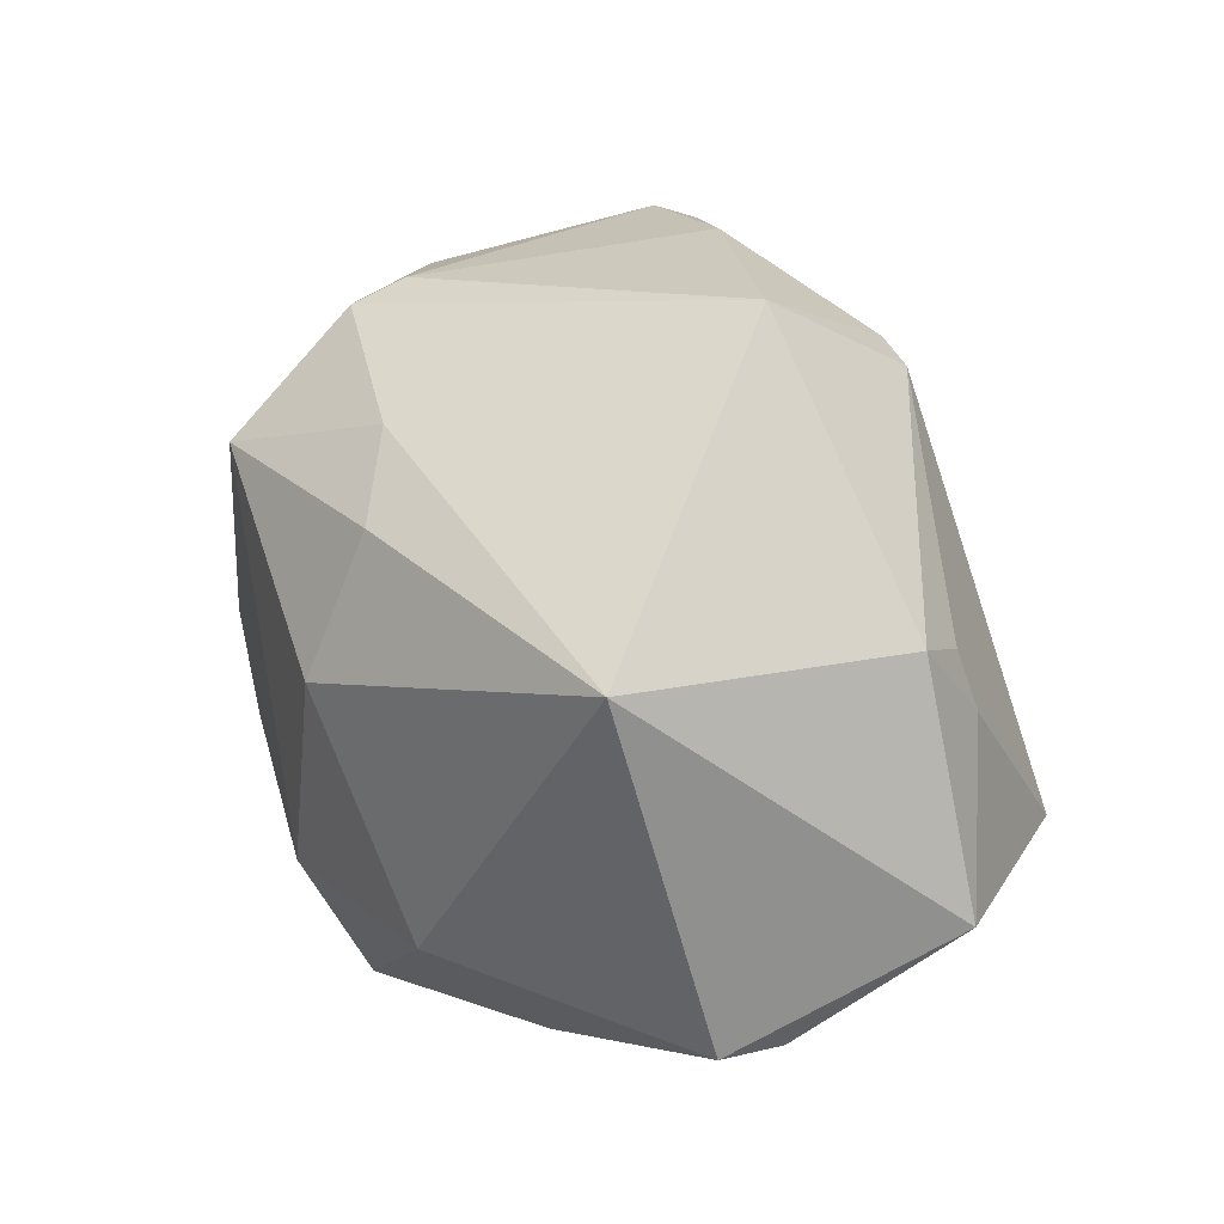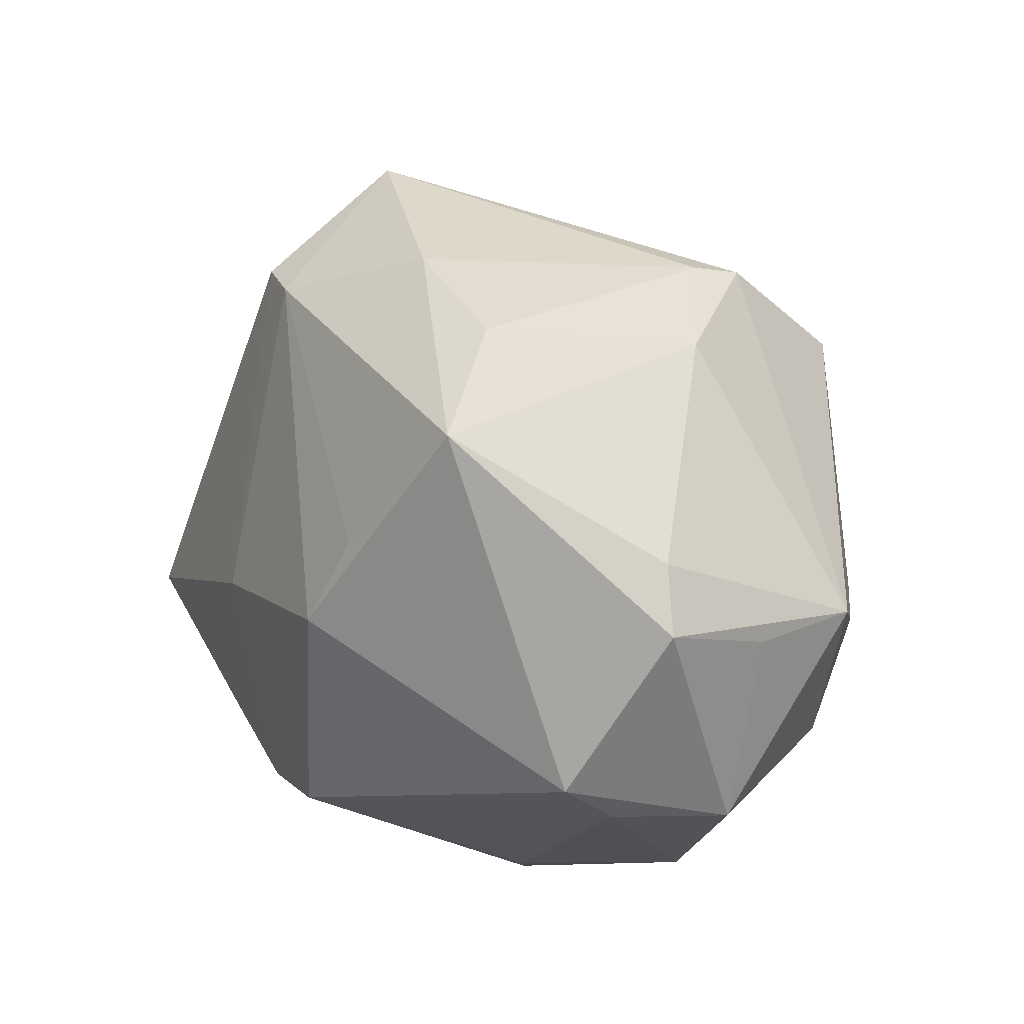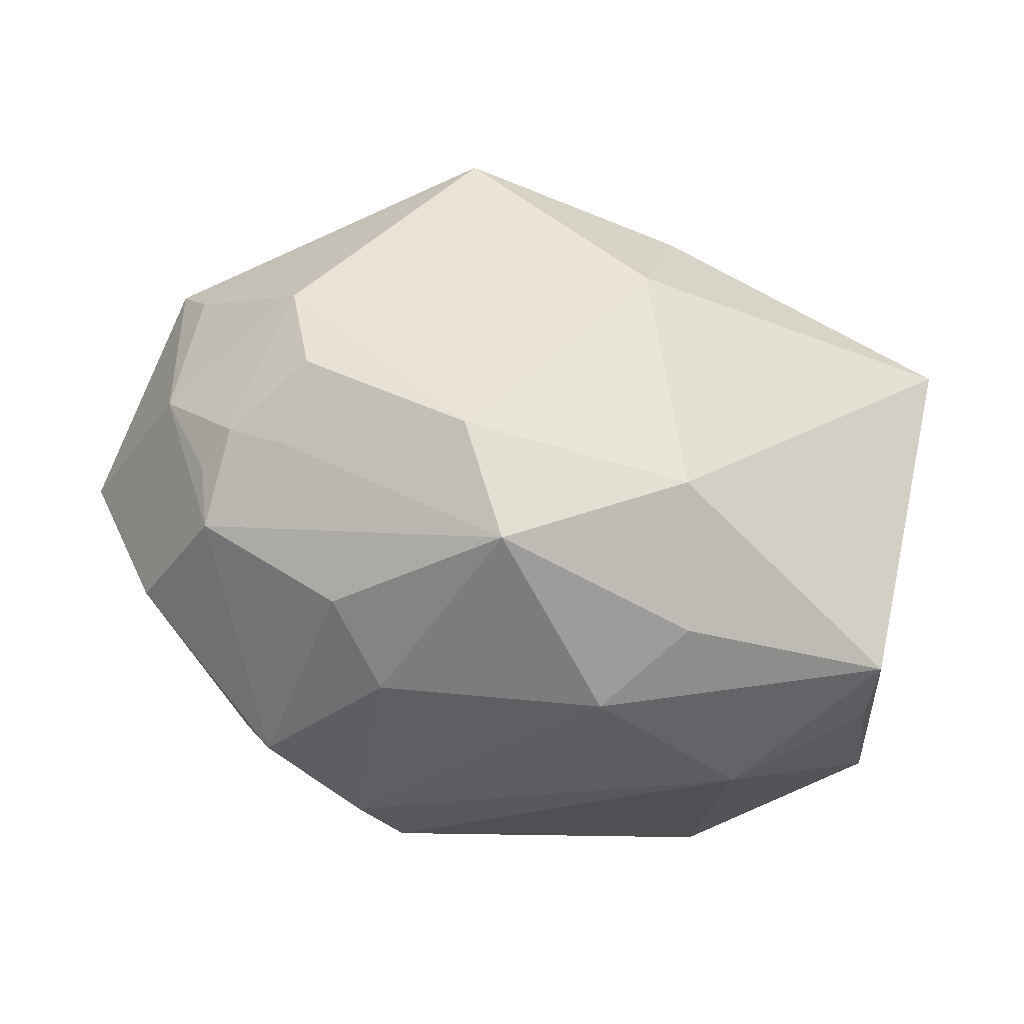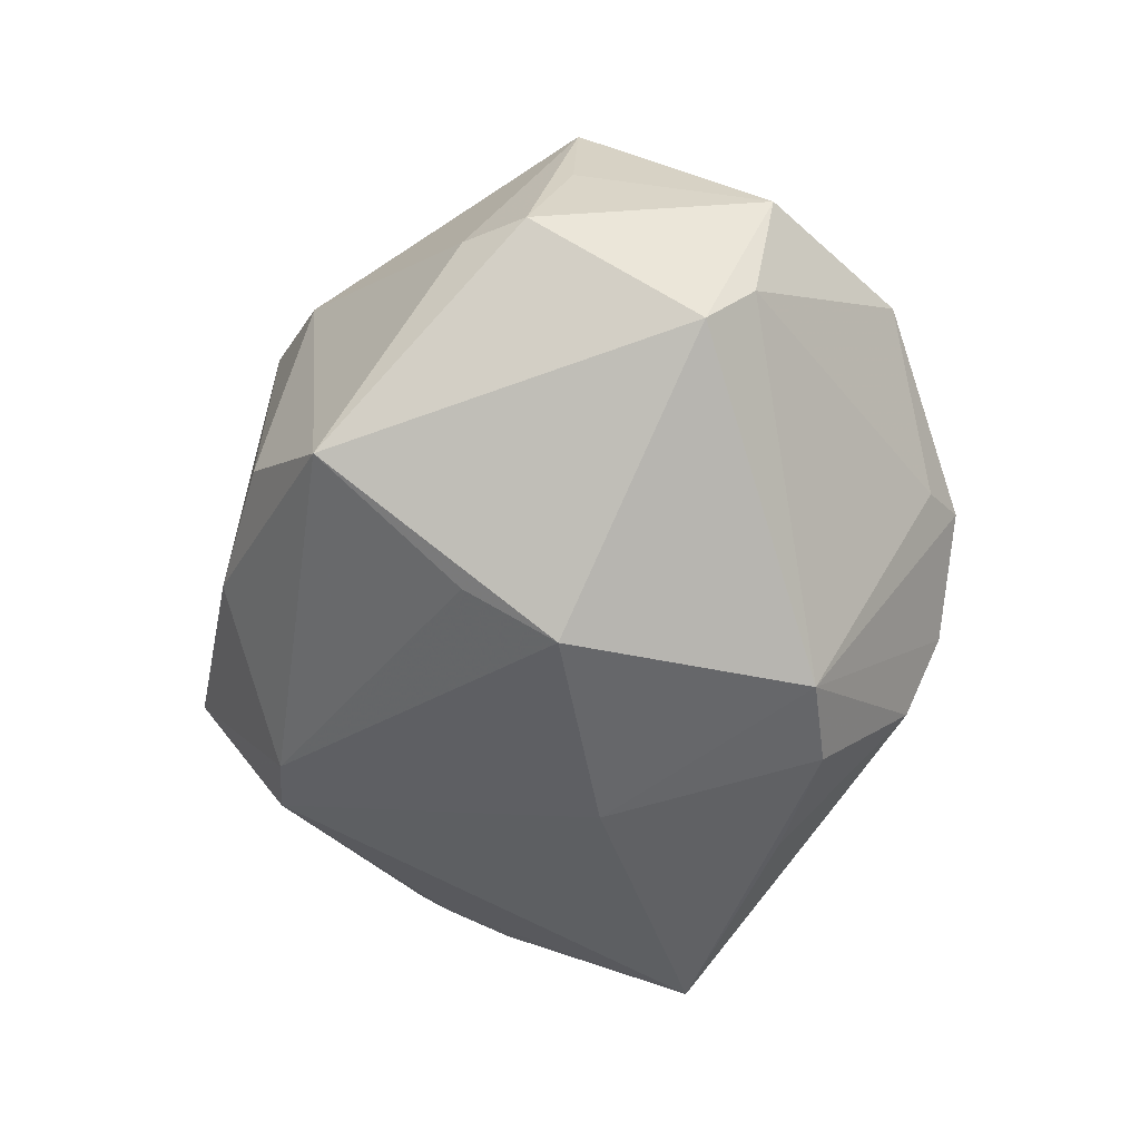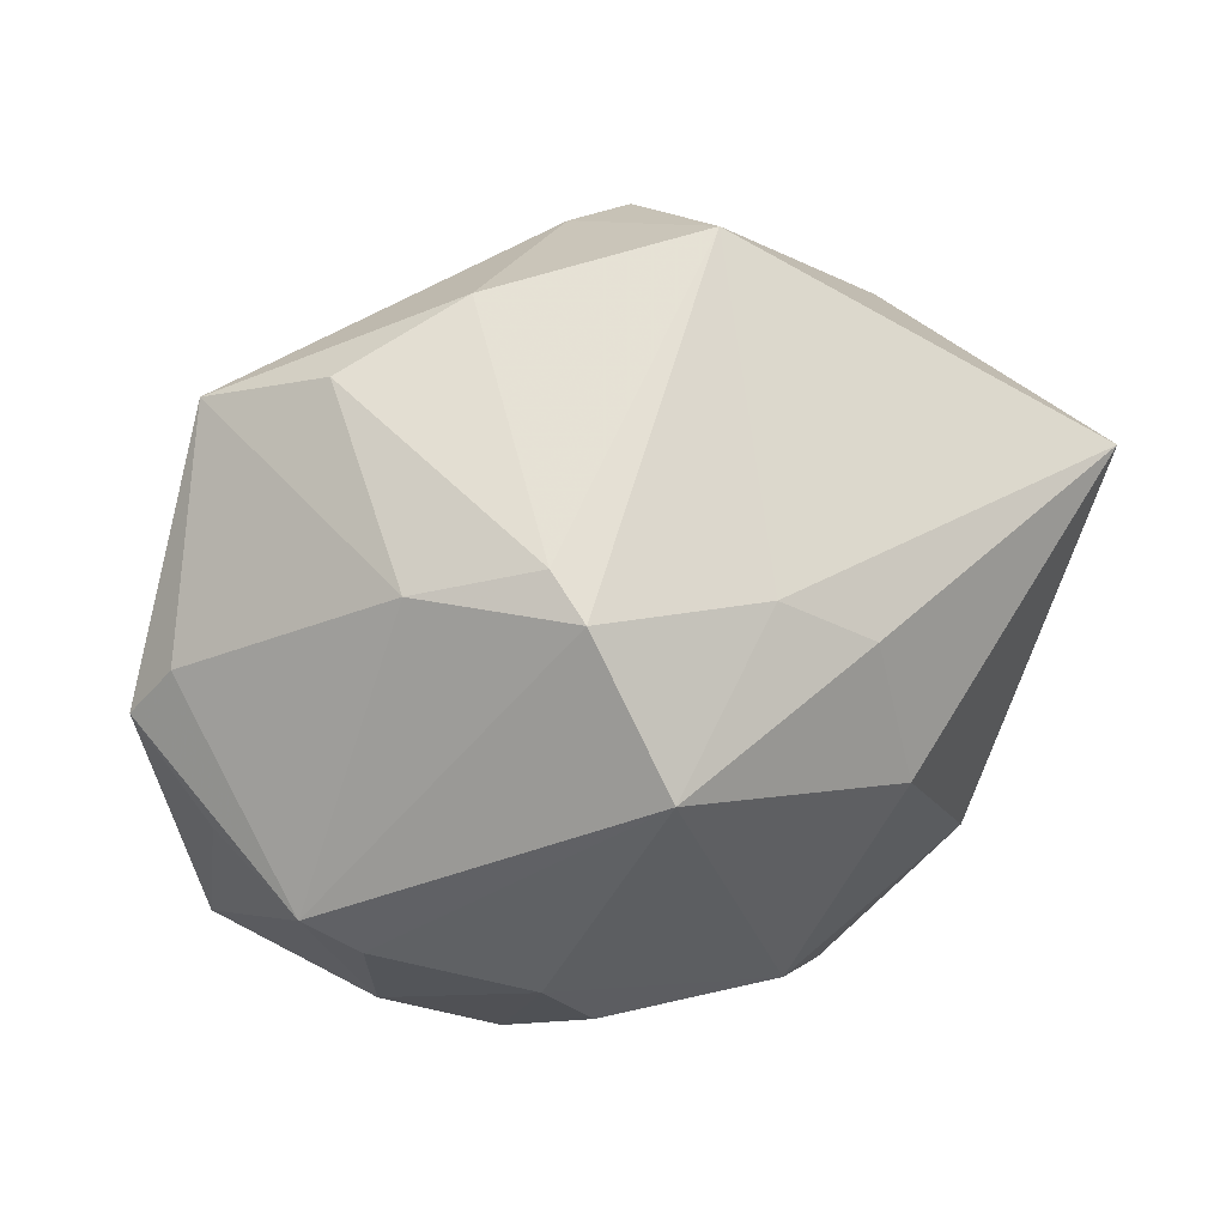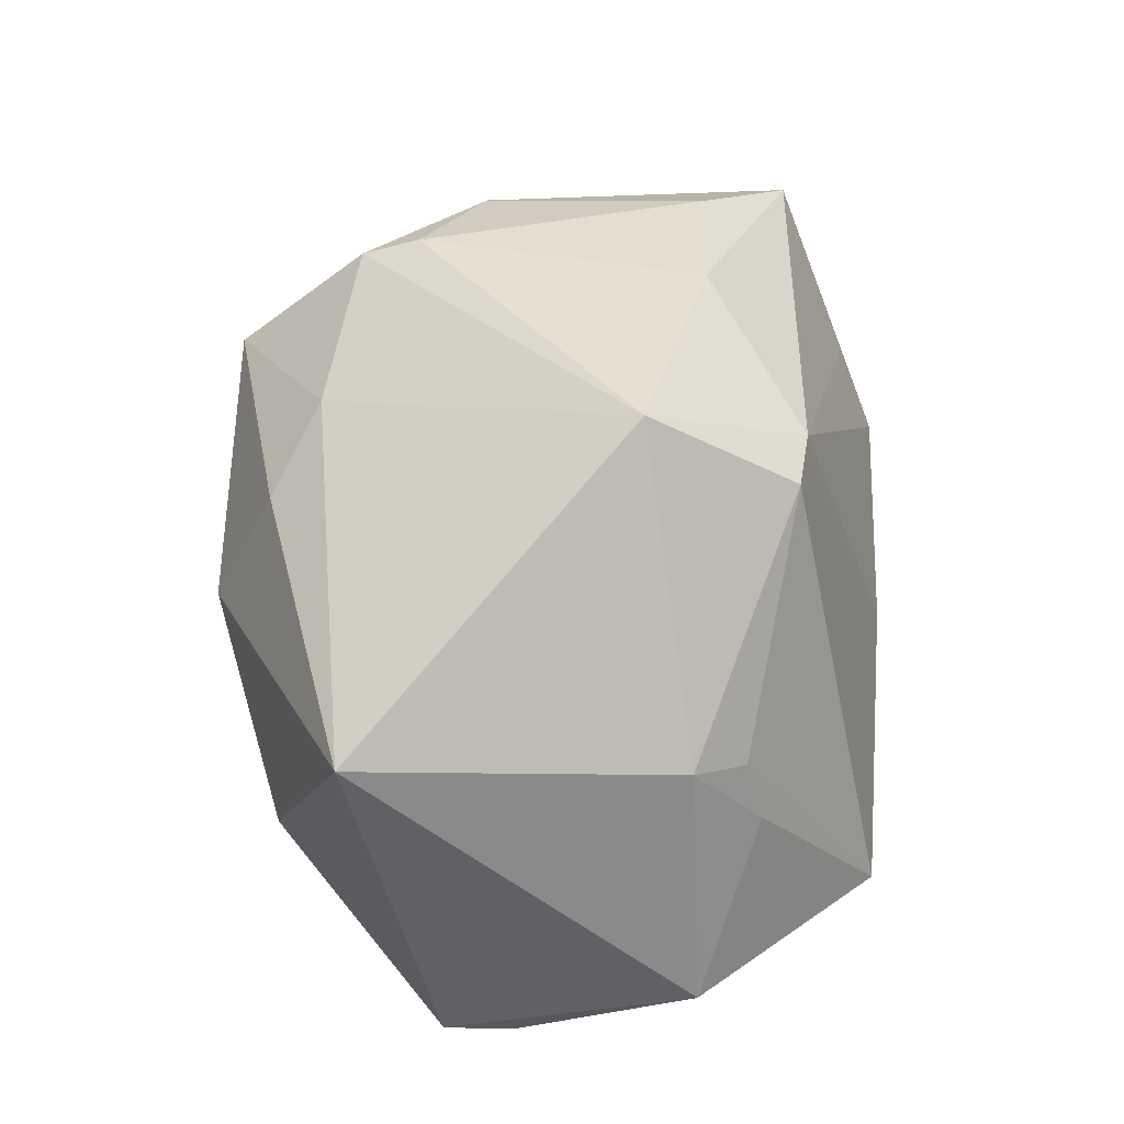
<metadata>
{"format":"obj","ext":"obj","renderer":"f3d","projection":"perspective","resolution":1024,"background":"white","views":[{"elev":30.6,"azim":69.3,"up":"+Y"},{"elev":25.5,"azim":-114.4,"up":"+Y"},{"elev":45.8,"azim":18.8,"up":"+Z"},{"elev":-48.0,"azim":-94.5,"up":"+Z"},{"elev":52.6,"azim":-26.6,"up":"+Y"},{"elev":48.8,"azim":94.4,"up":"+Y"}]}
</metadata>
<code>
v -0.01662 -0.01276 0.02895
v 0.01091 0.02034 0.02513
v -0.01442 -0.019 -0.02923
v -0.03396 -0.0001908 0.02121
v -0.03055 -0.02626 0.004442
v -0.04368 0.008239 -0.00401
v -0.03245 -0.01287 0.01859
v 0.008067 -0.02613 0.02569
v 0.04321 -0.01444 0.007259
v -0.01221 0.02921 0.01924
v -0.02152 -0.0042 0.02906
v 0.01898 -0.02923 0.009083
v 0.01171 0.007562 0.03102
v 0.005031 -0.01831 -0.03015
v 0.03137 -0.02335 -0.004368
v -0.01862 0.003547 -0.02993
v -0.006044 -0.0208 -0.02971
v -0.02912 0.02504 -0.01963
v 0.02224 -0.01355 0.02552
v -0.02081 0.01193 -0.02633
v 0.003536 0.02551 0.02117
v -0.02012 0.03081 -0.01181
v 0.03363 0.01339 -0.01402
v -0.02296 -0.0257 0.01639
v -0.04043 -0.01162 -0.008021
v -0.01283 0.0307 0.01401
v -0.04198 -0.01362 0.003469
v -0.006893 0.03359 -0.01266
v 0.02533 -0.01203 -0.03146
v 0.04213 -0.008236 -0.01559
v -0.01045 0.01895 0.03104
v 0.03014 0.01063 -0.01863
v 0.0255 -0.02248 0.01514
v 0.03146 0.004922 -0.0203
v -0.01685 -0.01951 0.02396
v -0.00528 -0.03314 -0.0126
v -0.002098 -0.03286 0.007885
v -0.01832 -0.0307 -0.007037
v -0.01452 -0.03391 -0.005319
v 0.04234 -0.01537 0.001019
v -0.03978 0.01355 -0.002713
v 0.01357 0.03613 -0.008198
v -0.007745 -0.0302 0.01548
v -0.0412 -0.007023 -0.01342
v -0.04108 0.004031 0.006974
v -0.02308 0.02702 0.008731
v 0.001515 -0.001703 -0.03112
v 0.03997 0.01939 0.01539
v -0.02284 -0.01843 0.02298
v 0.001336 -0.01728 0.03041
v 0.006451 0.02749 -0.02233
v -0.001995 -0.02993 -0.0195
v -0.03808 0.003305 0.01807
v 0.01229 0.02741 -0.0218
v -0.02521 -0.02072 0.01889
f 2 13 48
f 15 29 30
f 15 12 36
f 12 15 9
f 30 48 9
f 36 3 52
f 52 15 36
f 29 15 52
f 29 54 32
f 41 46 18
f 53 46 41
f 50 11 1
f 7 53 27
f 27 5 7
f 7 5 24
f 24 43 8
f 40 15 30
f 30 9 40
f 40 9 15
f 17 52 3
f 20 16 18
f 16 20 51
f 51 20 18
f 51 42 54
f 44 16 3
f 18 16 44
f 30 29 34
f 29 32 34
f 23 48 30
f 30 34 23
f 23 34 32
f 23 42 48
f 54 42 23
f 23 32 54
f 27 53 45
f 21 2 48
f 48 42 21
f 13 2 31
f 2 21 31
f 50 13 31
f 31 11 50
f 36 12 37
f 12 8 37
f 37 8 43
f 4 7 11
f 53 7 4
f 11 31 4
f 4 31 53
f 49 1 11
f 11 7 49
f 12 9 33
f 33 8 12
f 19 13 50
f 50 8 19
f 19 33 9
f 8 33 19
f 48 13 19
f 19 9 48
f 29 52 14
f 14 17 29
f 52 17 14
f 3 16 47
f 47 17 3
f 29 17 47
f 16 51 47
f 47 54 29
f 47 51 54
f 28 51 18
f 42 51 28
f 26 42 28
f 25 5 27
f 27 44 25
f 25 38 5
f 25 44 3
f 3 38 25
f 6 41 18
f 18 44 6
f 53 41 6
f 6 45 53
f 6 44 27
f 27 45 6
f 10 31 21
f 10 42 26
f 10 21 42
f 26 46 10
f 10 46 53
f 53 31 10
f 5 38 39
f 39 37 43
f 36 37 39
f 39 43 24
f 24 5 39
f 39 3 36
f 39 38 3
f 55 7 24
f 24 49 55
f 55 49 7
f 1 49 35
f 50 1 35
f 35 8 50
f 24 8 35
f 35 49 24
f 22 46 26
f 26 28 22
f 18 46 22
f 22 28 18

</code>
